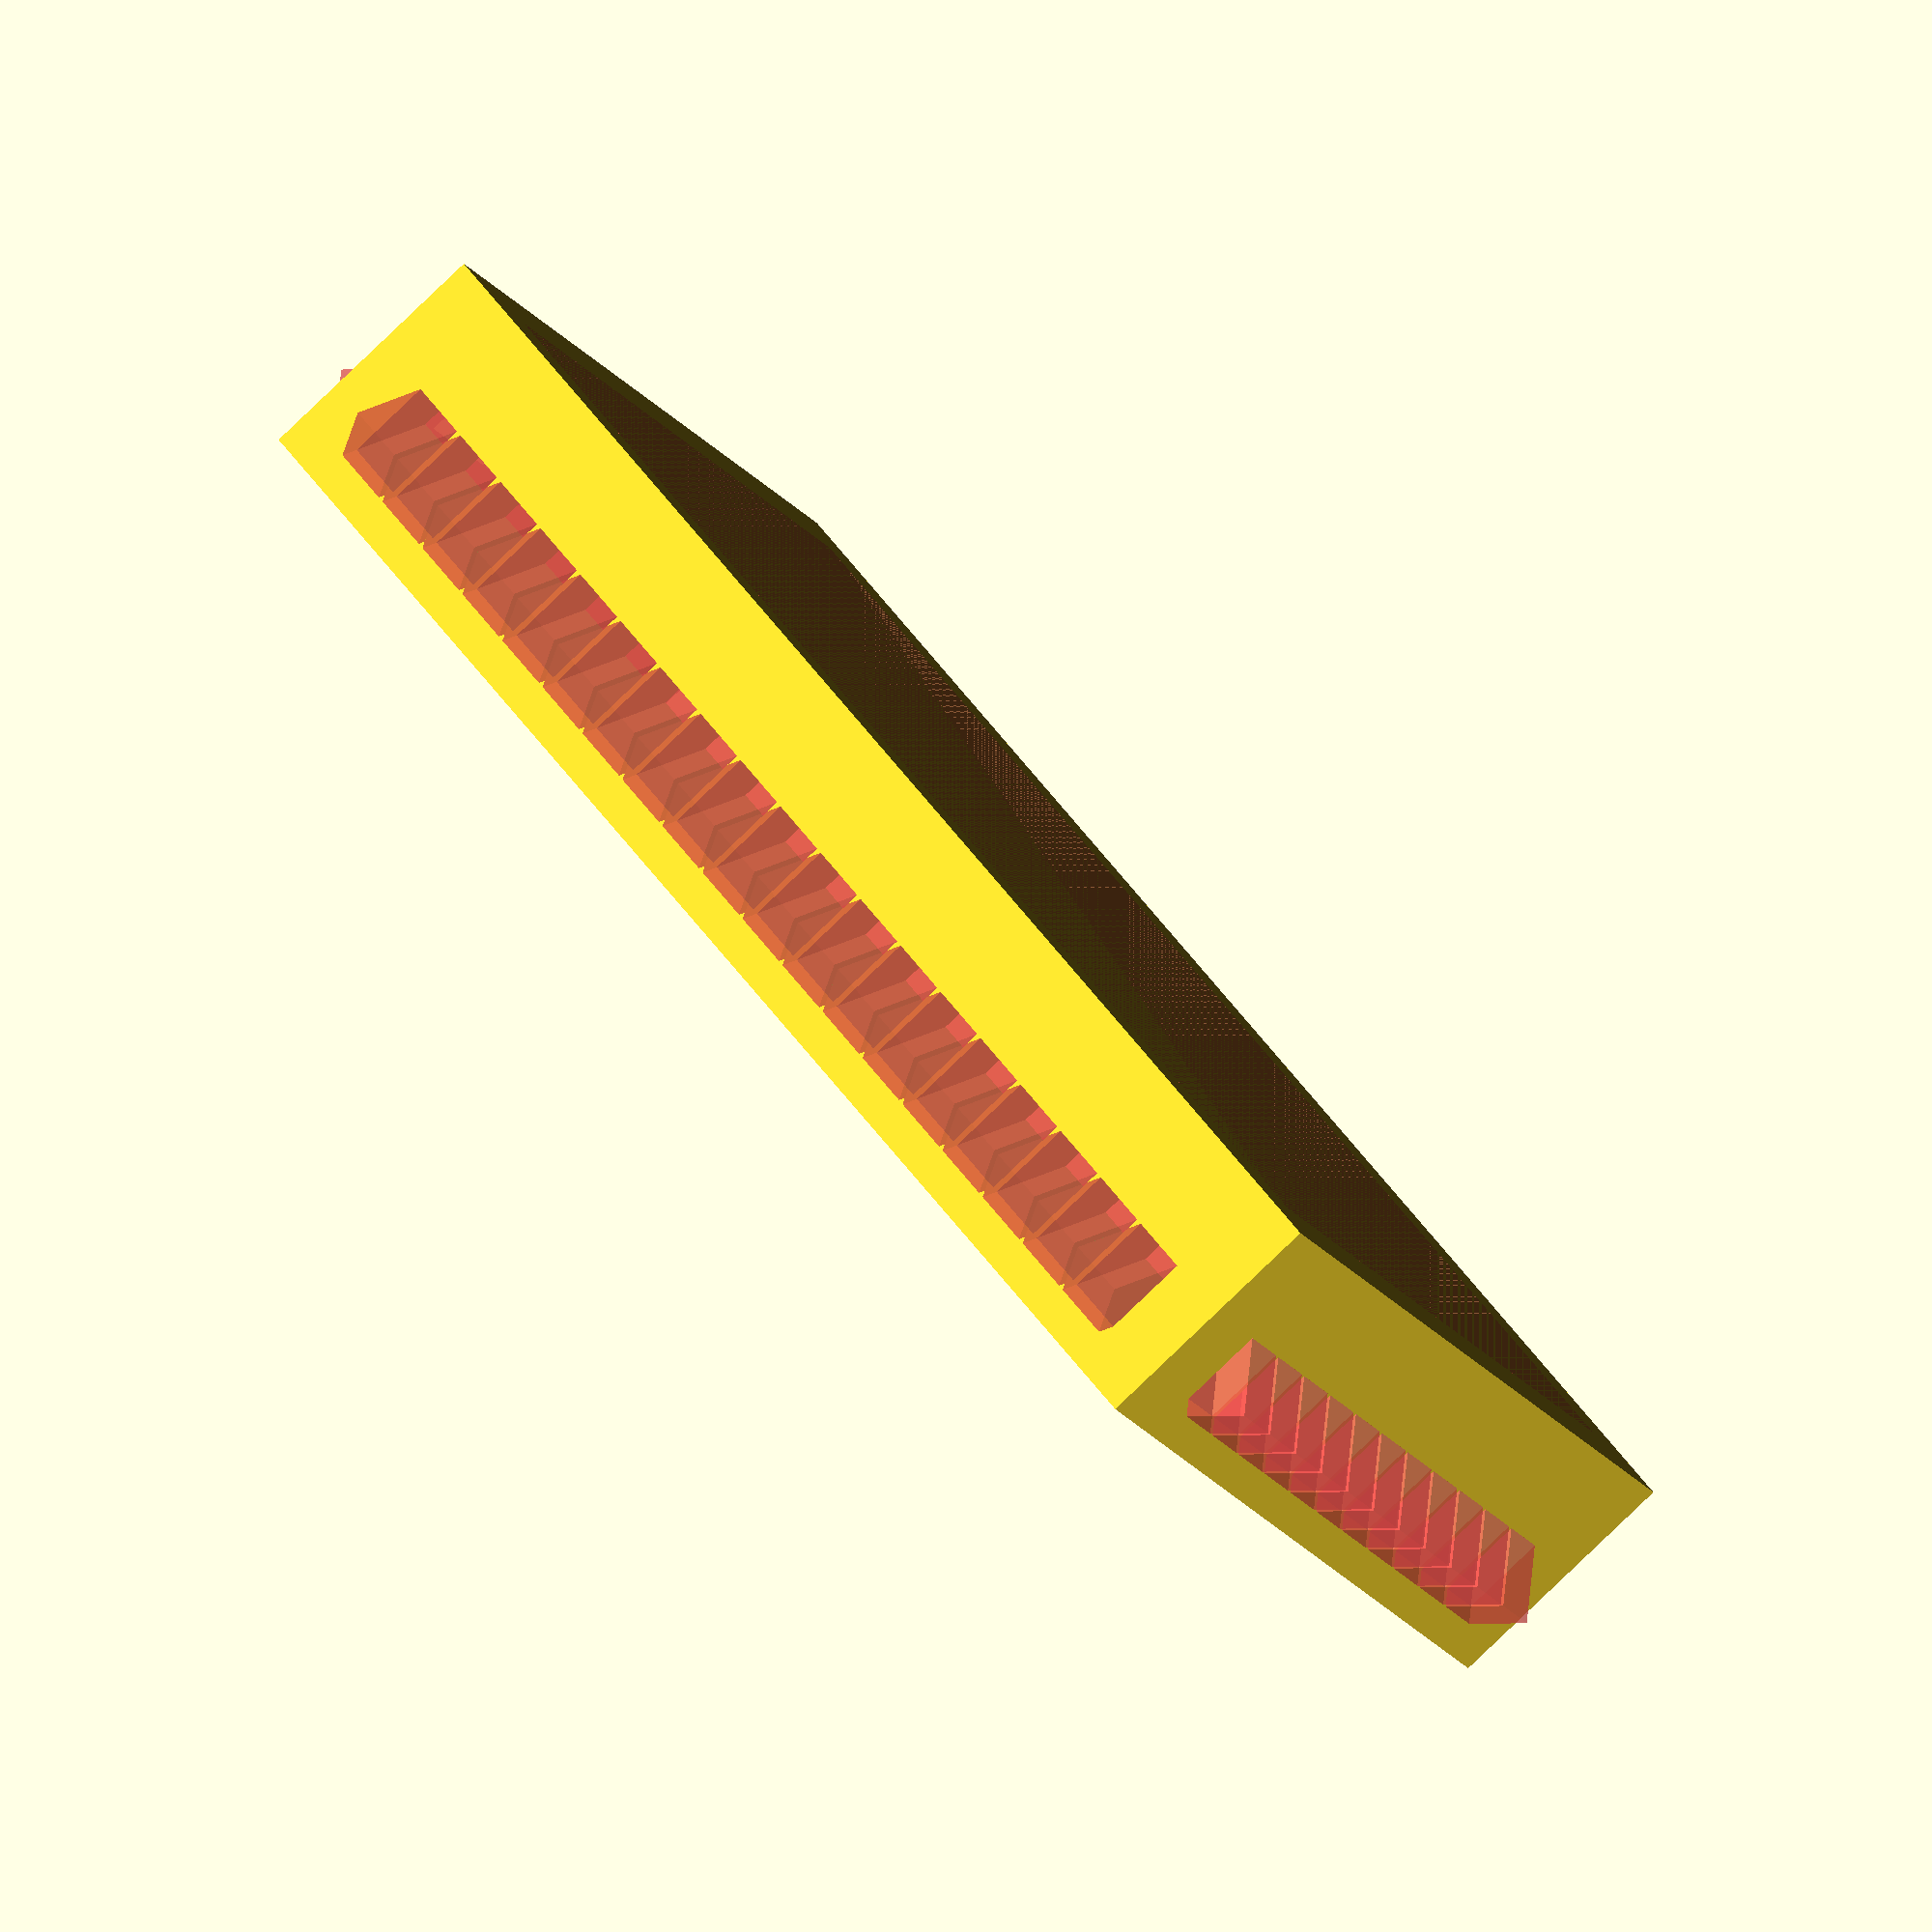
<openscad>
height = 41;

width = 130+20;
length = 130+80+20;
difference(){
	cube([length, width, height], center=true);
	#translate([0, 0, 0.5])
		cube([130+80, 130, height-1], center=true);
	
	for(n = [-99: 11 : 99])
		#translate([n, width/2-5, 0])
			rotate([-45, 0, 0])
				cube([10, 30, 10], center=true);
	
	for(n = [-99: 11 : 99])
		#translate([n, -(width/2-5), 0])
			rotate([45, 0, 0])
				cube([10, 30, 10], center=true);
	
	for(n = [-55: 11 : 55])
		#translate([length/2-5, n, 0])
			rotate([45, 0, 90])
				cube([10, 30, 10], center=true);
	
	for(n = [-55: 11 : 55])
		#translate([-(length/2-5), n, 0])
			rotate([-45, 0, 90])
				cube([10, 30, 10], center=true);
}

</openscad>
<views>
elev=82.3 azim=212.9 roll=313.8 proj=o view=wireframe
</views>
